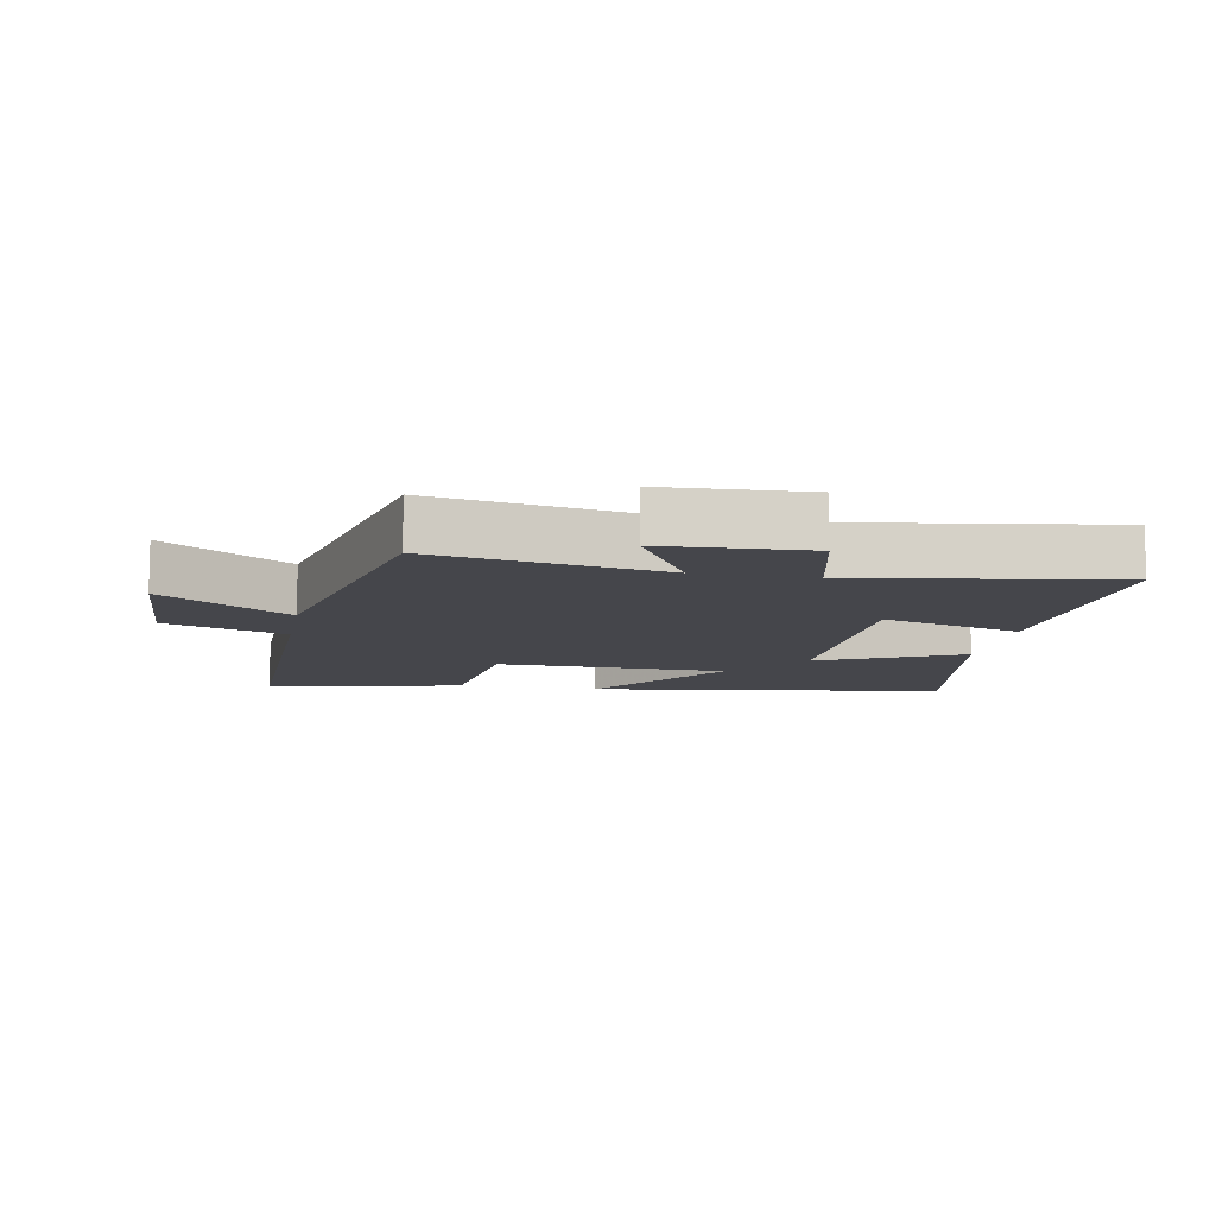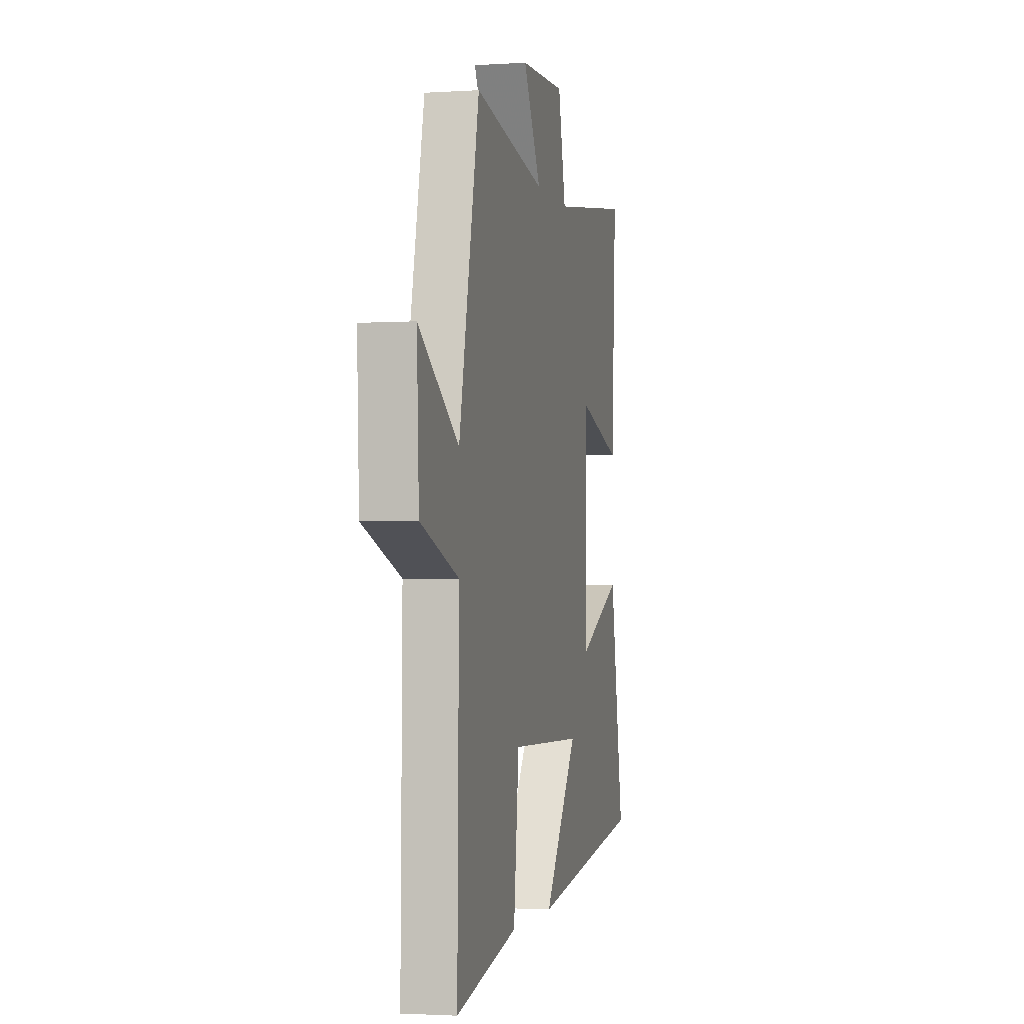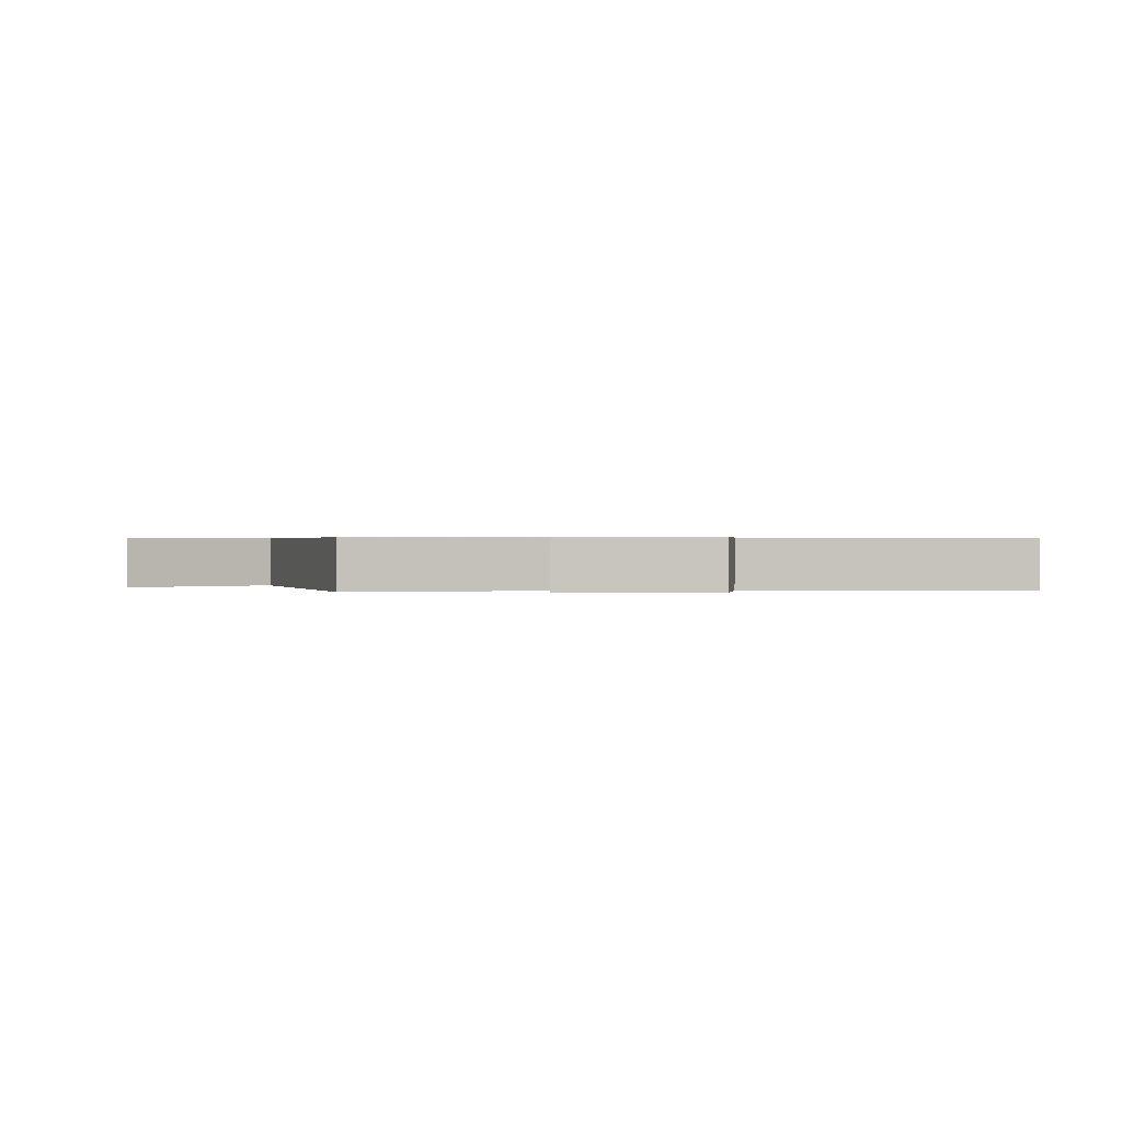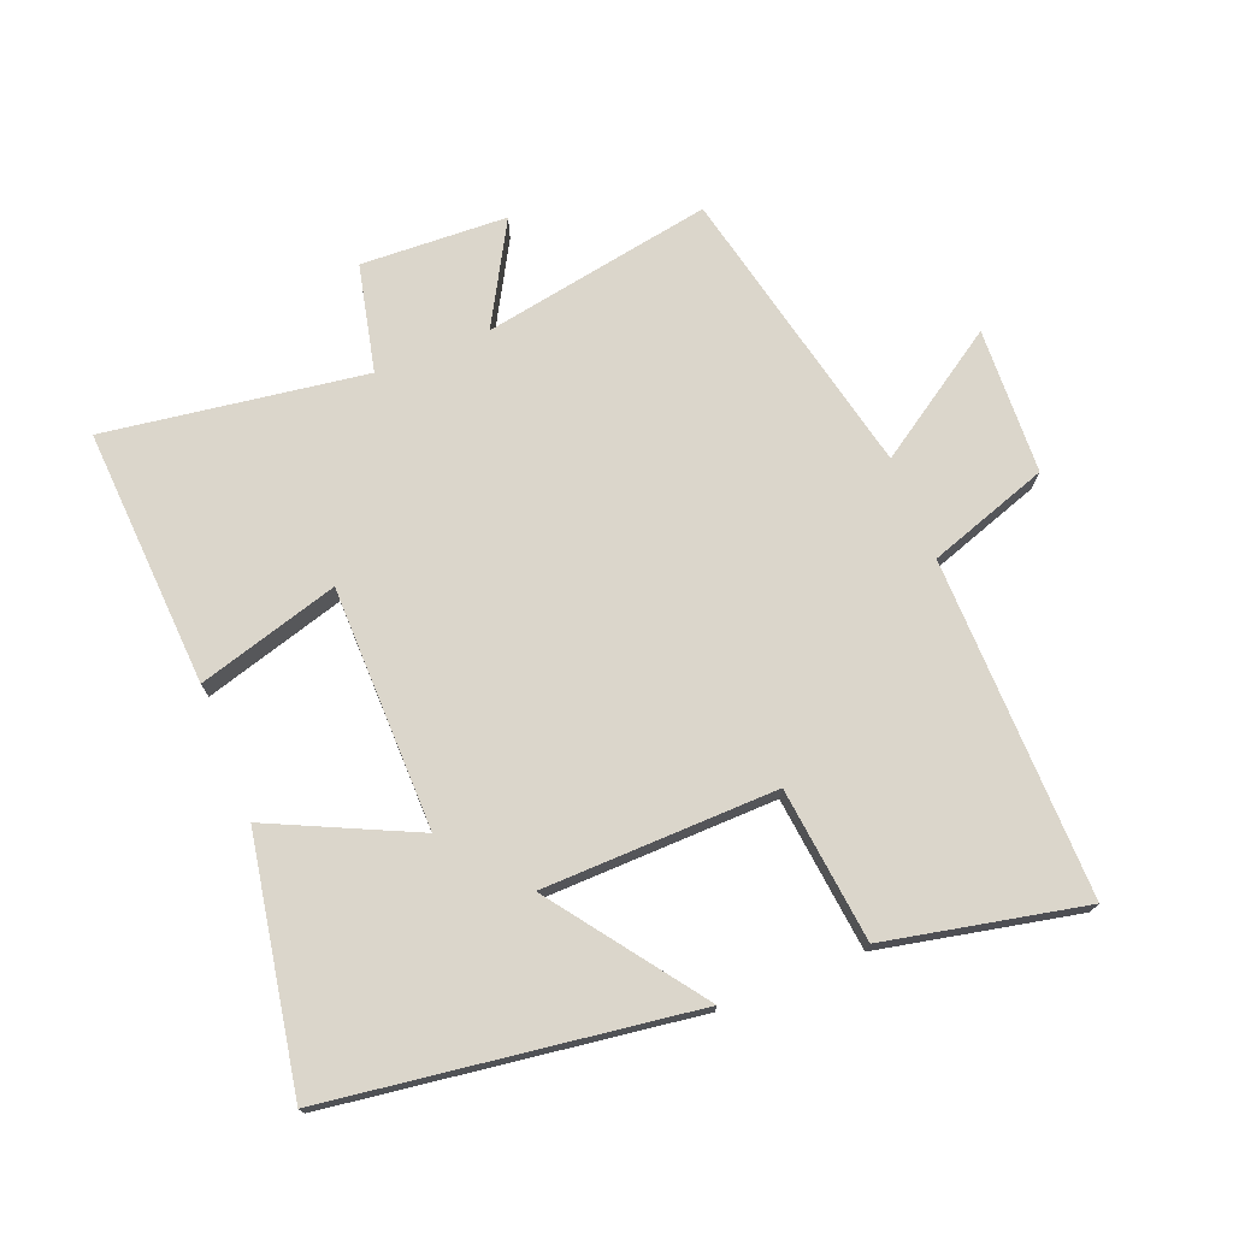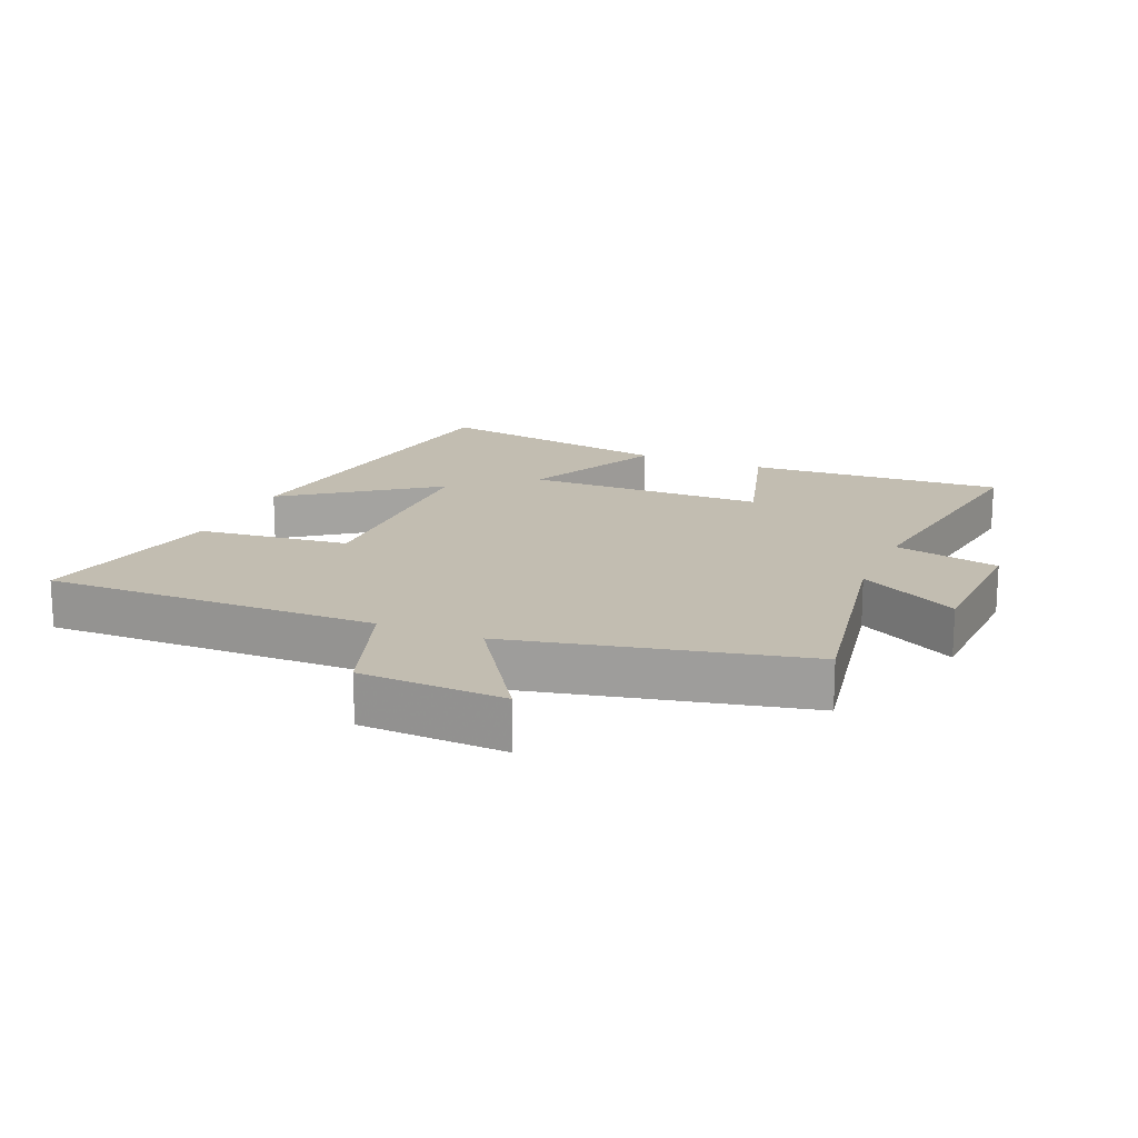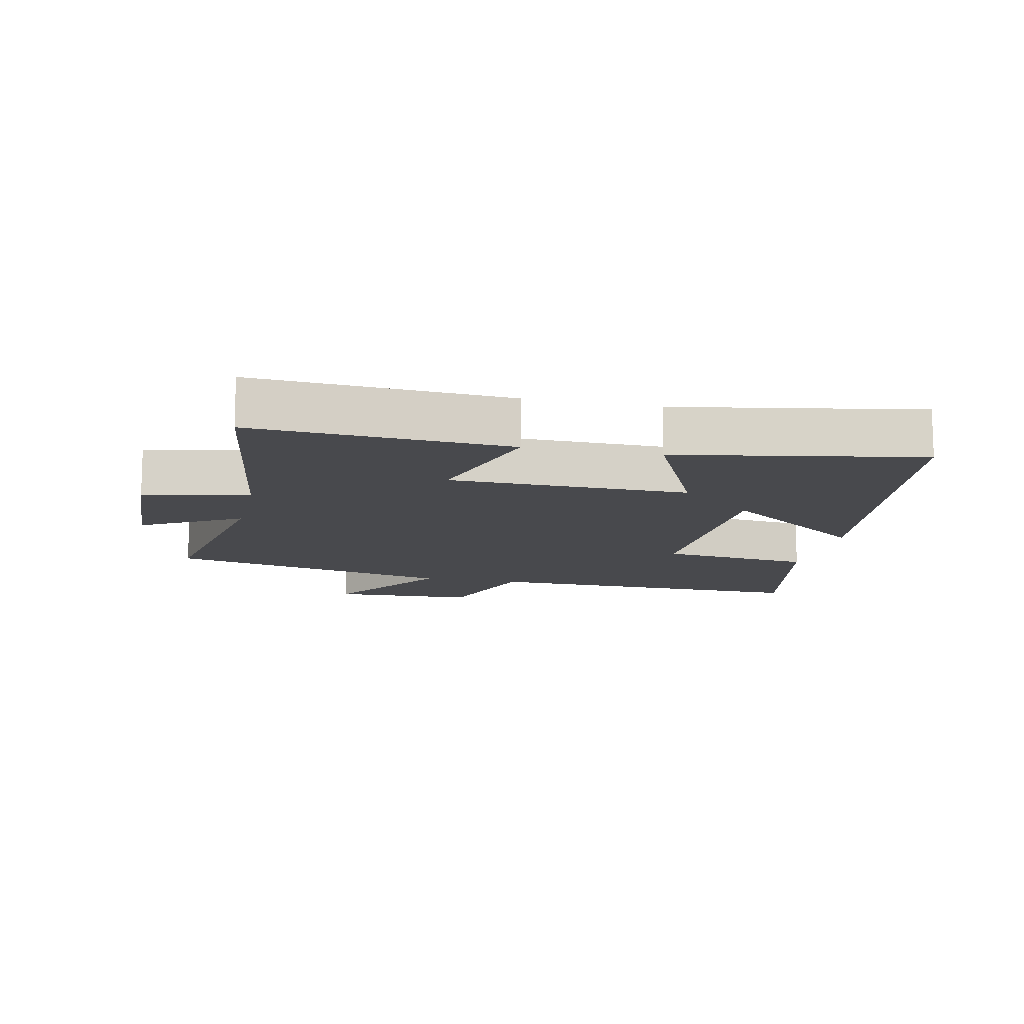
<metadata>
{"format":"obj","ext":"obj","renderer":"f3d","projection":"perspective","resolution":1024,"background":"white","views":[{"elev":-10.1,"azim":-10.3,"up":"+Y"},{"elev":-2.1,"azim":-77.1,"up":"+Z"},{"elev":0.5,"azim":-5.5,"up":"+Y"},{"elev":73.6,"azim":158.3,"up":"+Y"},{"elev":17.0,"azim":-67.1,"up":"+Y"},{"elev":-12.5,"azim":77.7,"up":"+Y"}]}
</metadata>
<code>
v 0.523 0.07 0.558
v 0.5 0.07 0.161
v 0.284 0.07 0.224
v 0.28 0.07 -0.148
v 0.5 0.07 -0.045
v 0.568 0.07 -0.423
v 0.014 0.07 -0.5
v 0.18 0.07 -0.272
v -0.178 0.07 -0.264
v -0.204 0.07 -0.5
v -0.507 0.07 -0.563
v -0.5 0.07 -0.045
v -0.685 0.07 0.018
v -0.695 0.07 0.242
v -0.5 0.07 0.113
v -0.401 0.07 0.563
v -0.049 0.07 0.5
v -0.136 0.07 0.654
v 0.088 0.07 0.664
v 0.125 0.07 0.5
v 0.523 0 0.558
v 0.5 0 0.161
v 0.284 0 0.224
v 0.28 0 -0.148
v 0.5 0 -0.045
v 0.568 0 -0.423
v 0.014 0 -0.5
v 0.18 0 -0.272
v -0.178 0 -0.264
v -0.204 0 -0.5
v -0.507 0 -0.563
v -0.5 0 -0.045
v -0.685 0 0.018
v -0.695 0 0.242
v -0.5 0 0.113
v -0.401 0 0.563
v -0.049 0 0.5
v -0.136 0 0.654
v 0.088 0 0.664
v 0.125 0 0.5
f 17 18 19 20
f 15 16 17
f 15 17 20
f 12 13 14 15
f 12 15 20 1
f 9 10 11 12
f 8 9 12
f 5 6 7 8
f 4 5 8
f 3 4 8 12
f 1 2 3
f 1 3 12
f 40 39 38 37
f 37 36 35
f 40 37 35
f 35 34 33 32
f 21 40 35 32
f 32 31 30 29
f 32 29 28
f 28 27 26 25
f 28 25 24
f 32 28 24 23
f 23 22 21
f 32 23 21
f 1 21 22 2
f 2 22 23 3
f 3 23 24 4
f 4 24 25 5
f 5 25 26 6
f 6 26 27 7
f 7 27 28 8
f 8 28 29 9
f 9 29 30 10
f 10 30 31 11
f 11 31 32 12
f 12 32 33 13
f 13 33 34 14
f 14 34 35 15
f 15 35 36 16
f 16 36 37 17
f 17 37 38 18
f 18 38 39 19
f 19 39 40 20
f 20 40 21 1

</code>
